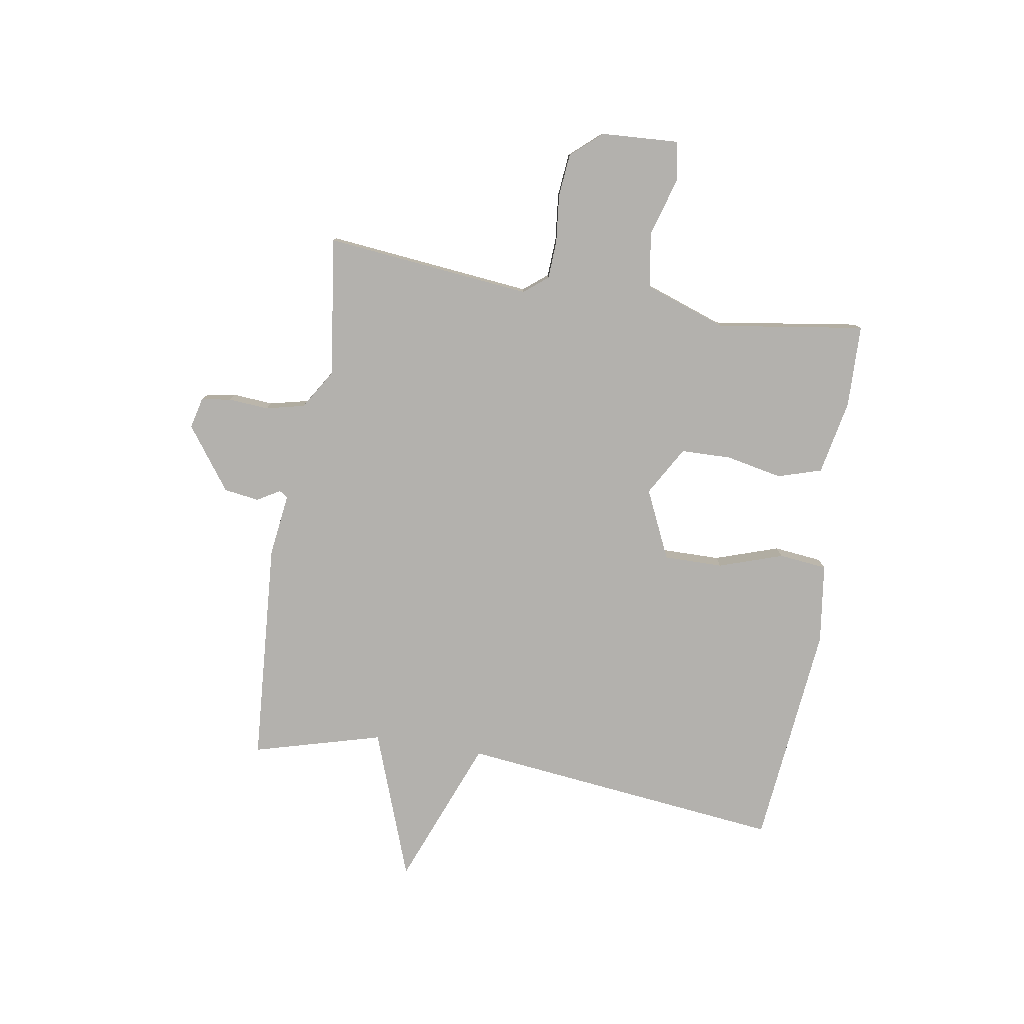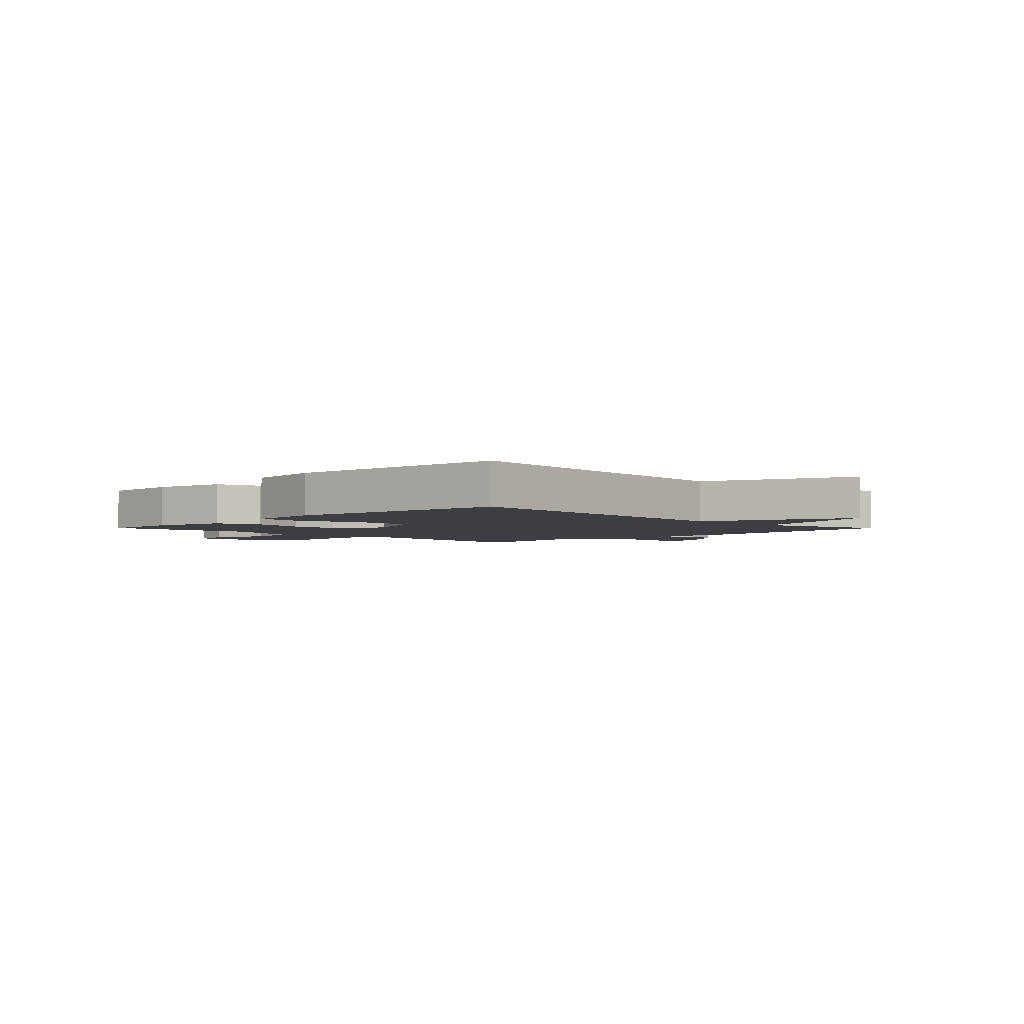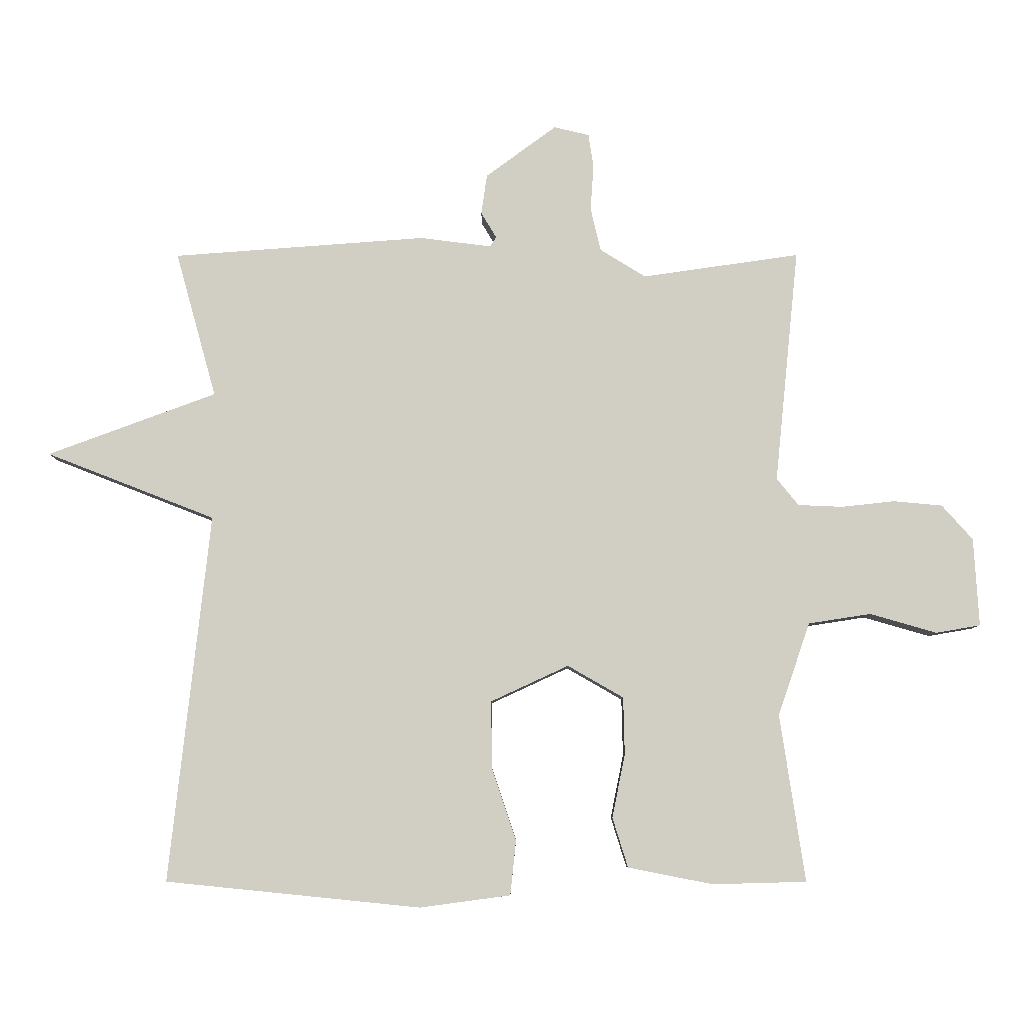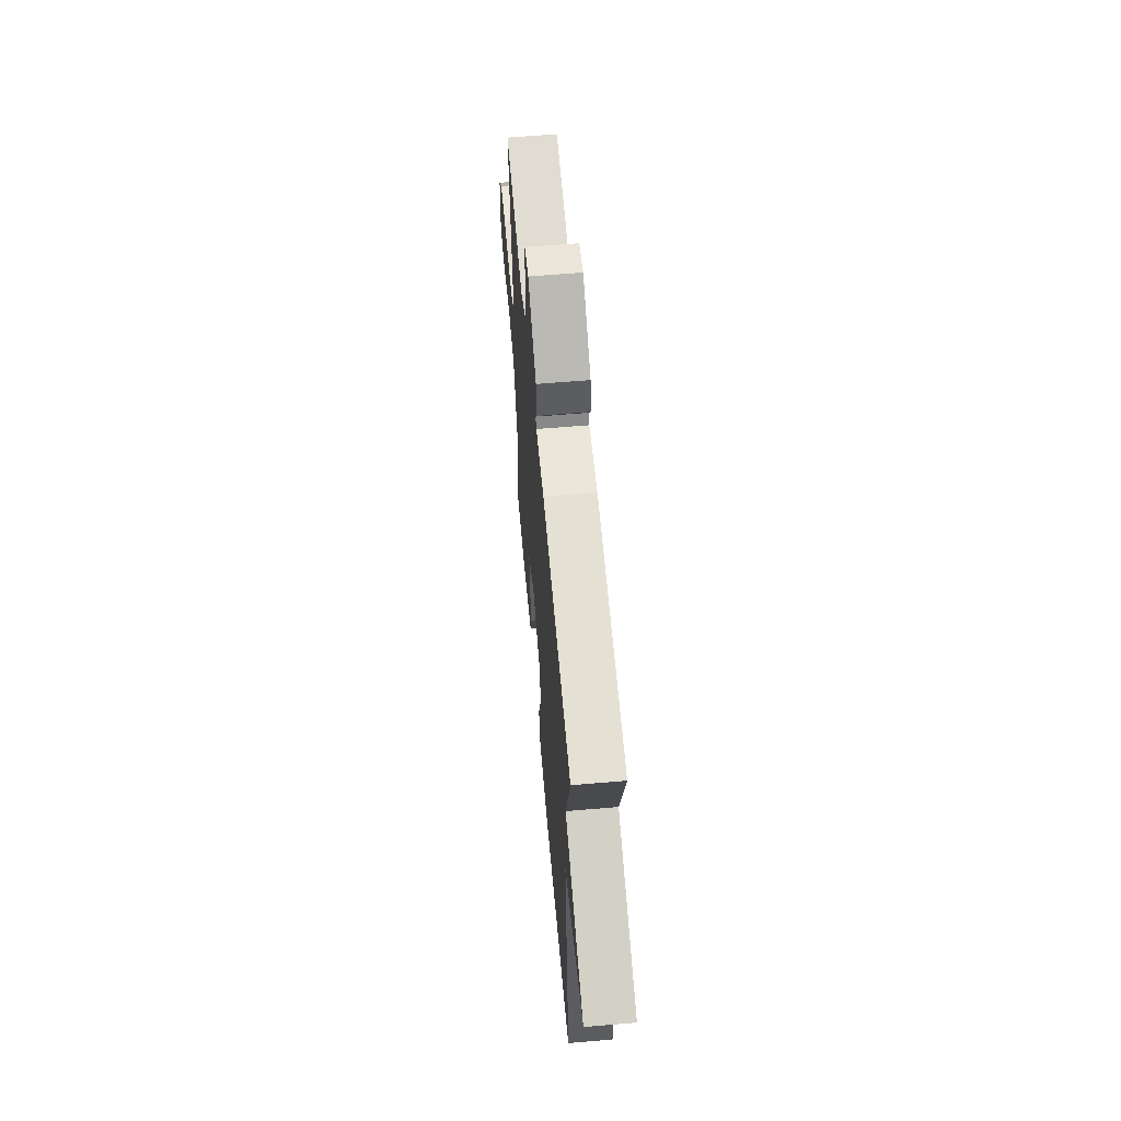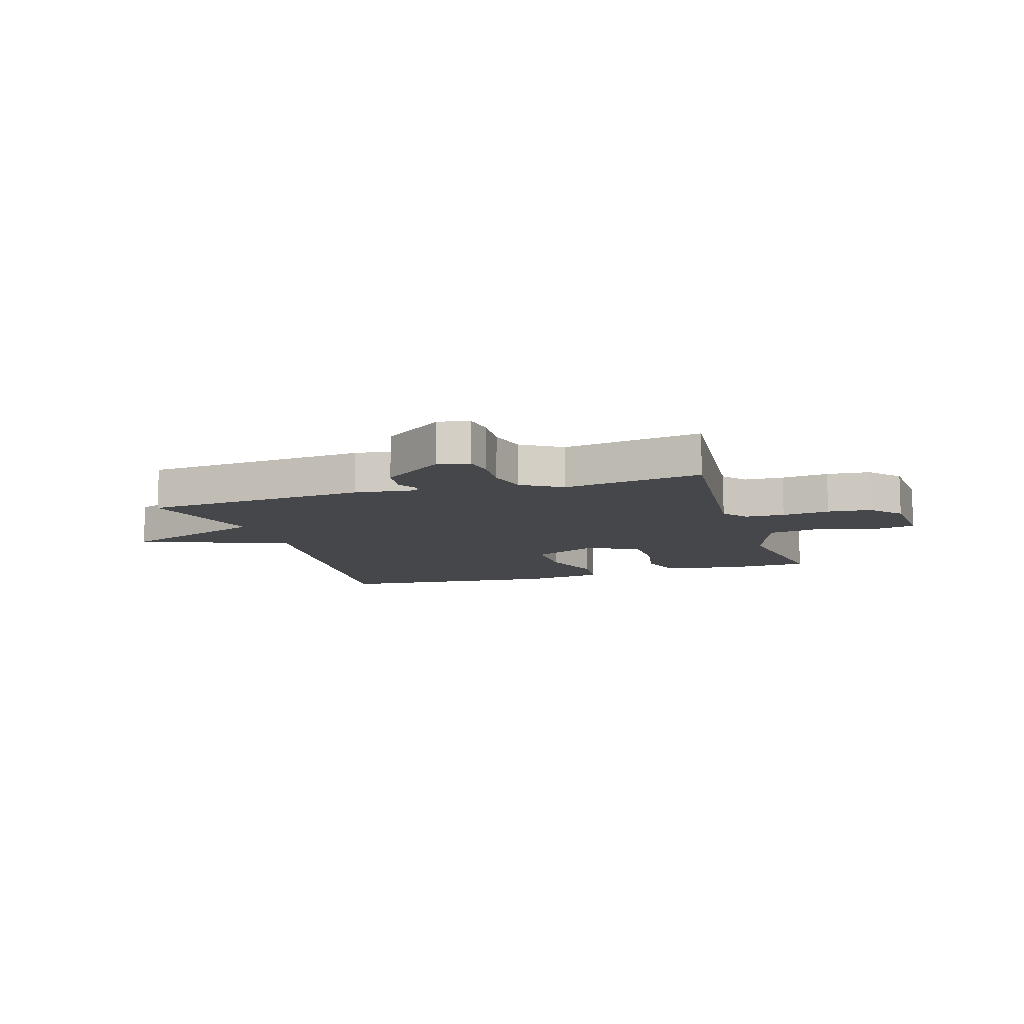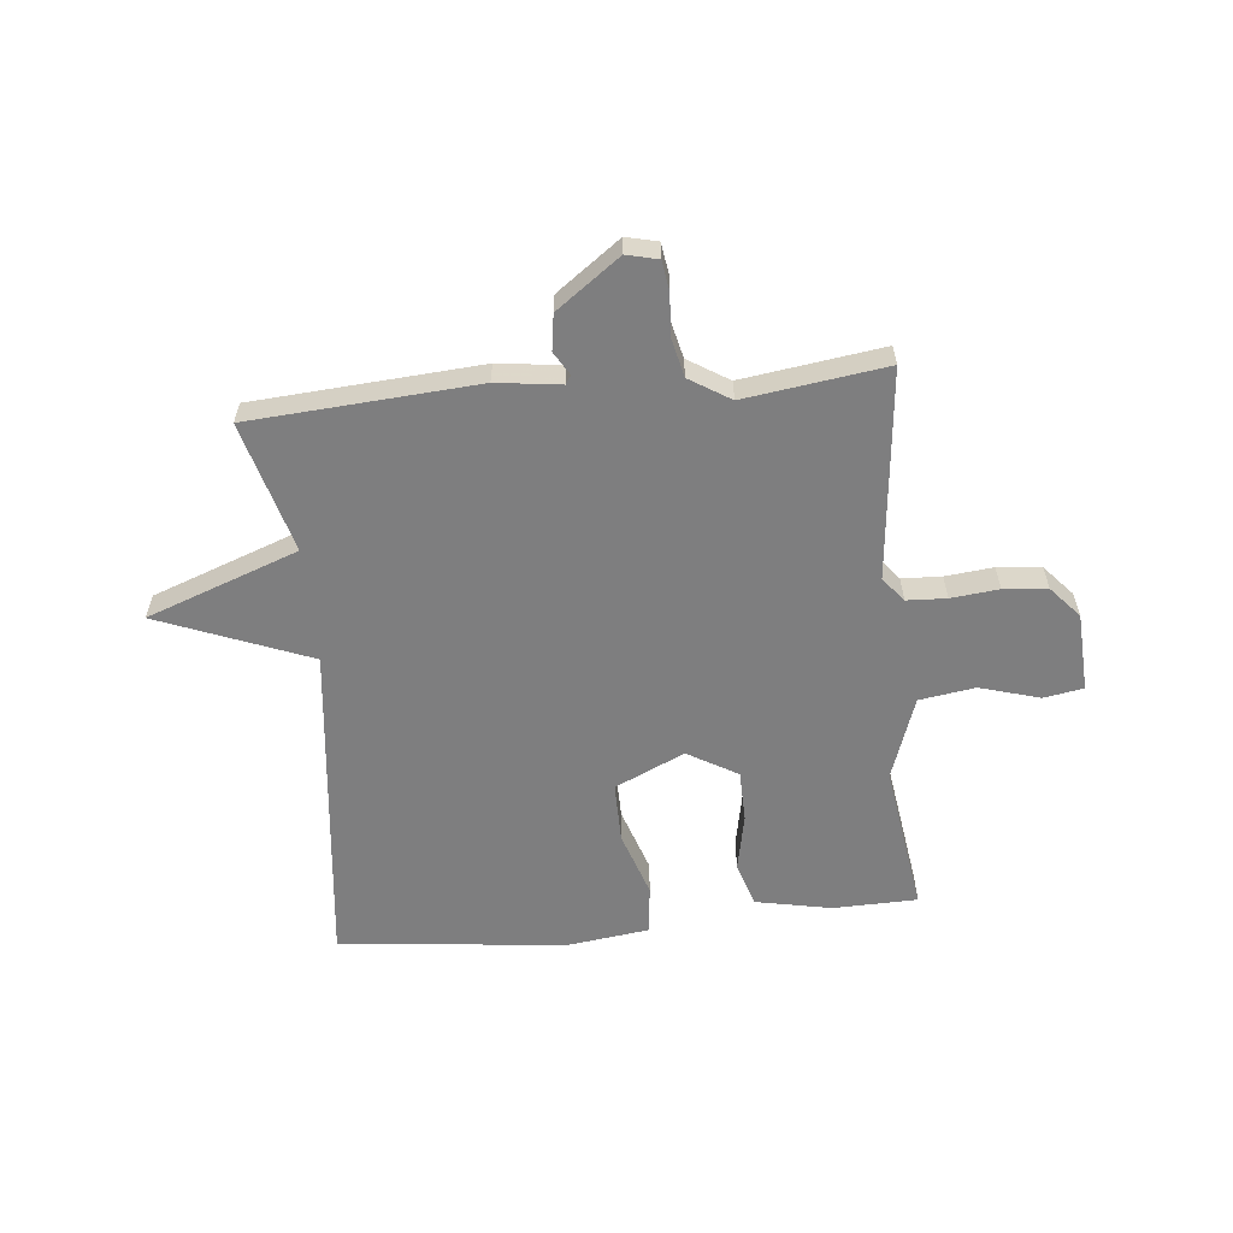
<metadata>
{"format":"obj","ext":"obj","renderer":"f3d","projection":"perspective","resolution":1024,"background":"white","views":[{"elev":-79.3,"azim":80.6,"up":"+Y"},{"elev":-3.1,"azim":-135.1,"up":"+Y"},{"elev":-7.2,"azim":0.3,"up":"+Z"},{"elev":61.2,"azim":-95.0,"up":"+Z"},{"elev":-10.4,"azim":17.5,"up":"+Y"},{"elev":-59.4,"azim":5.5,"up":"+Y"}]}
</metadata>
<code>
v -0.5 0.07 0.5
v -0.106 0.07 0.529
v 0.005 0.07 0.515
v 0.015 0.07 0.53
v -0.009 0.07 0.57
v 0 0.07 0.632
v 0.11 0.07 0.713
v 0.165 0.07 0.7
v 0.173 0.07 0.648
v 0.168 0.07 0.577
v 0.184 0.07 0.509
v 0.255 0.07 0.465
v 0.5 0.07 0.5
v 0.463 0.07 0.135
v 0.497 0.07 0.093
v 0.566 0.07 0.09
v 0.649 0.07 0.099
v 0.725 0.07 0.092
v 0.773 0.07 0.038
v 0.781 0.07 -0.099
v 0.712 0.07 -0.111
v 0.608 0.07 -0.081
v 0.511 0.07 -0.096
v 0.461 0.07 -0.24
v 0.5 0.07 -0.5
v 0.354 0.07 -0.504
v 0.222 0.07 -0.478
v 0.198 0.07 -0.401
v 0.218 0.07 -0.302
v 0.216 0.07 -0.213
v 0.129 0.07 -0.163
v 0.008 0.07 -0.219
v 0.009 0.07 -0.323
v 0.047 0.07 -0.436
v 0.038 0.07 -0.521
v -0.103 0.07 -0.54
v -0.5 0.07 -0.5
v -0.437 0.07 0.073
v -0.7 0.07 0.176
v -0.437 0.07 0.273
v -0.5 0 0.5
v -0.106 0 0.529
v 0.005 0 0.515
v 0.015 0 0.53
v -0.009 0 0.57
v 0 0 0.632
v 0.11 0 0.713
v 0.165 0 0.7
v 0.173 0 0.648
v 0.168 0 0.577
v 0.184 0 0.509
v 0.255 0 0.465
v 0.5 0 0.5
v 0.463 0 0.135
v 0.497 0 0.093
v 0.566 0 0.09
v 0.649 0 0.099
v 0.725 0 0.092
v 0.773 0 0.038
v 0.781 0 -0.099
v 0.712 0 -0.111
v 0.608 0 -0.081
v 0.511 0 -0.096
v 0.461 0 -0.24
v 0.5 0 -0.5
v 0.354 0 -0.504
v 0.222 0 -0.478
v 0.198 0 -0.401
v 0.218 0 -0.302
v 0.216 0 -0.213
v 0.129 0 -0.163
v 0.008 0 -0.219
v 0.009 0 -0.323
v 0.047 0 -0.436
v 0.038 0 -0.521
v -0.103 0 -0.54
v -0.5 0 -0.5
v -0.437 0 0.073
v -0.7 0 0.176
v -0.437 0 0.273
f 38 39 40
f 36 37 38
f 35 36 38
f 34 35 38
f 33 34 38
f 32 33 38 40
f 1 2 3
f 40 1 3
f 32 40 3
f 31 32 3
f 27 28 29
f 26 27 29
f 25 26 29
f 24 25 29
f 23 24 29 30
f 20 21 22
f 19 20 22
f 18 19 22
f 17 18 22
f 16 17 22
f 15 16 22 23
f 31 3 4
f 30 31 4
f 23 30 4
f 15 23 4
f 14 15 4
f 8 9 10
f 7 8 10
f 6 7 10
f 5 6 10
f 4 5 10
f 4 10 11
f 14 4 11 12
f 12 13 14
f 80 79 78
f 78 77 76
f 78 76 75
f 78 75 74
f 78 74 73
f 80 78 73 72
f 43 42 41
f 43 41 80
f 43 80 72
f 43 72 71
f 69 68 67
f 69 67 66
f 69 66 65
f 69 65 64
f 70 69 64 63
f 62 61 60
f 62 60 59
f 62 59 58
f 62 58 57
f 62 57 56
f 63 62 56 55
f 44 43 71
f 44 71 70
f 44 70 63
f 44 63 55
f 44 55 54
f 50 49 48
f 50 48 47
f 50 47 46
f 50 46 45
f 50 45 44
f 51 50 44
f 52 51 44 54
f 54 53 52
f 1 41 42 2
f 2 42 43 3
f 3 43 44 4
f 4 44 45 5
f 5 45 46 6
f 6 46 47 7
f 7 47 48 8
f 8 48 49 9
f 9 49 50 10
f 10 50 51 11
f 11 51 52 12
f 12 52 53 13
f 13 53 54 14
f 14 54 55 15
f 15 55 56 16
f 16 56 57 17
f 17 57 58 18
f 18 58 59 19
f 19 59 60 20
f 20 60 61 21
f 21 61 62 22
f 22 62 63 23
f 23 63 64 24
f 24 64 65 25
f 25 65 66 26
f 26 66 67 27
f 27 67 68 28
f 28 68 69 29
f 29 69 70 30
f 30 70 71 31
f 31 71 72 32
f 32 72 73 33
f 33 73 74 34
f 34 74 75 35
f 35 75 76 36
f 36 76 77 37
f 37 77 78 38
f 38 78 79 39
f 39 79 80 40
f 40 80 41 1

</code>
